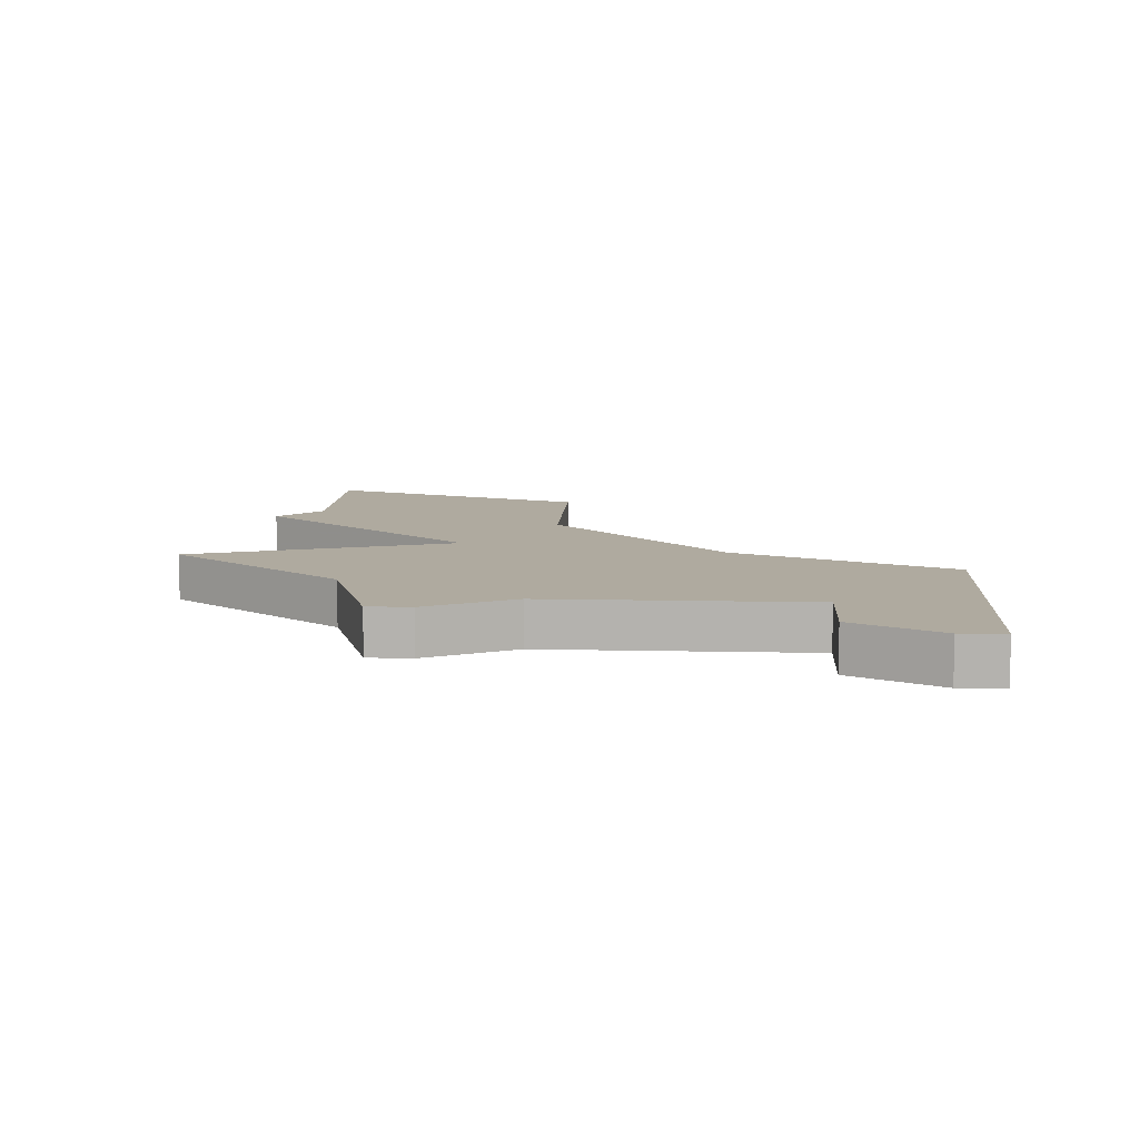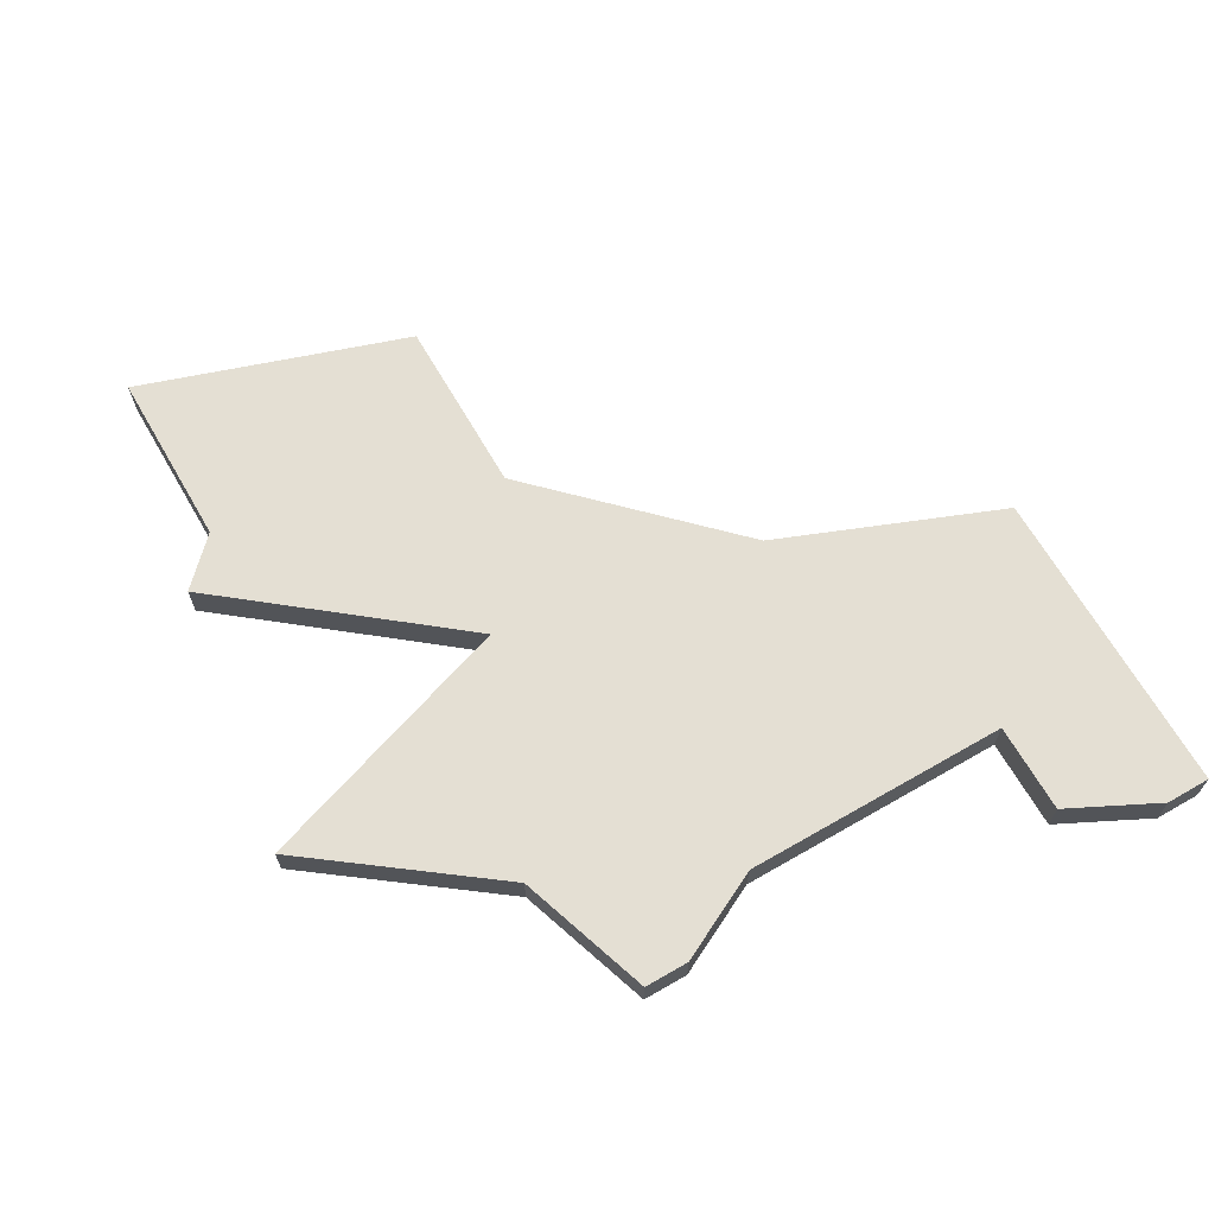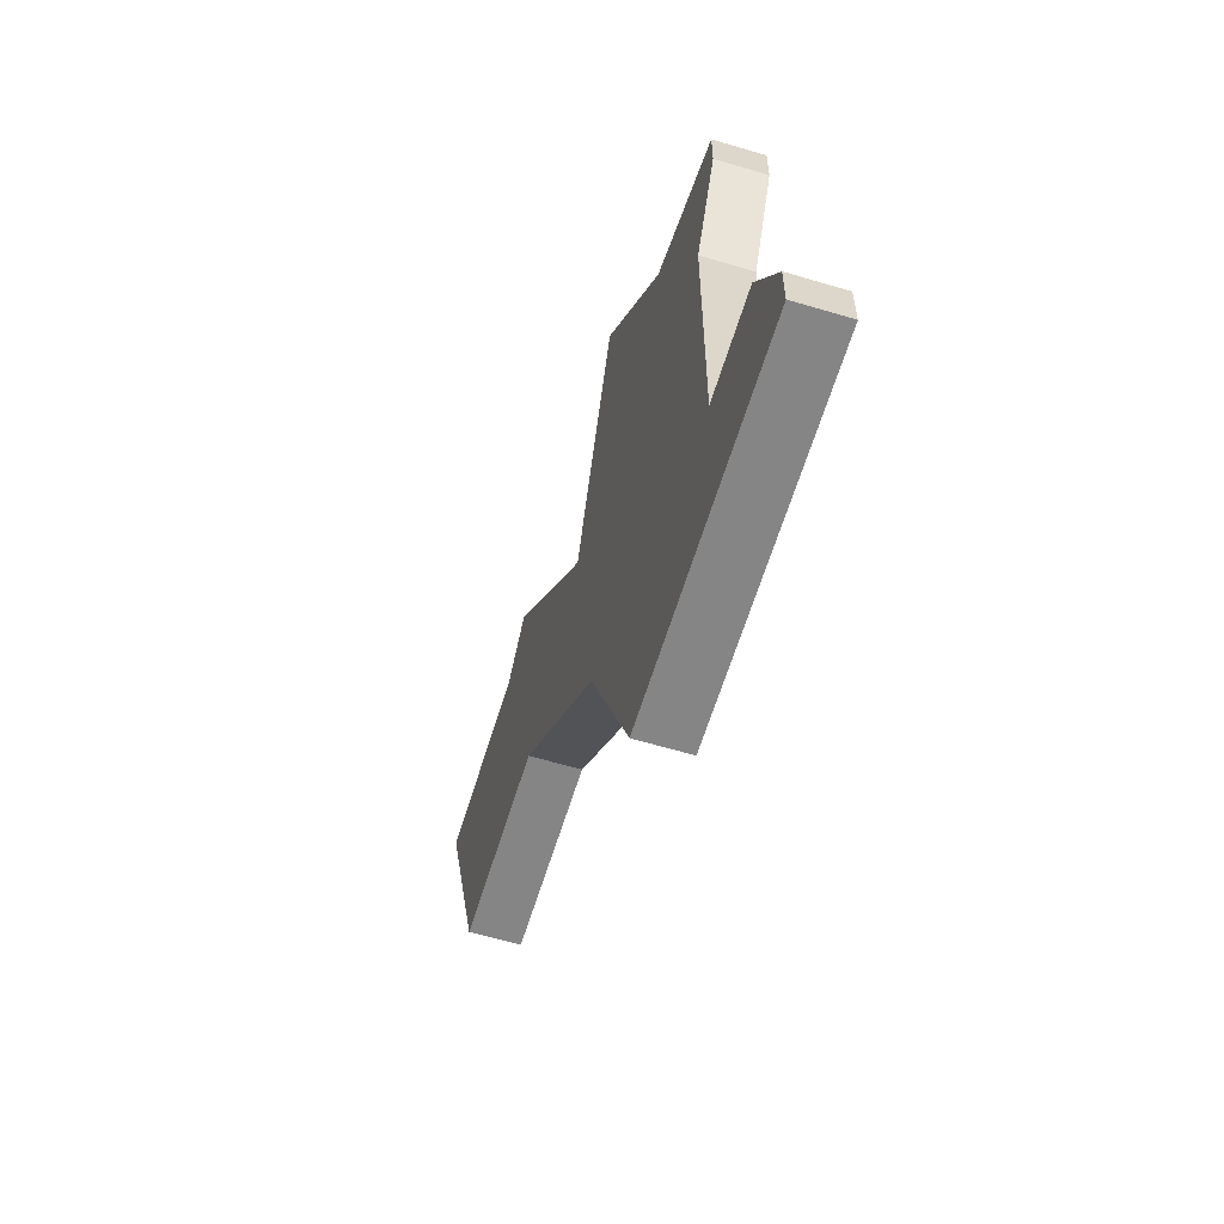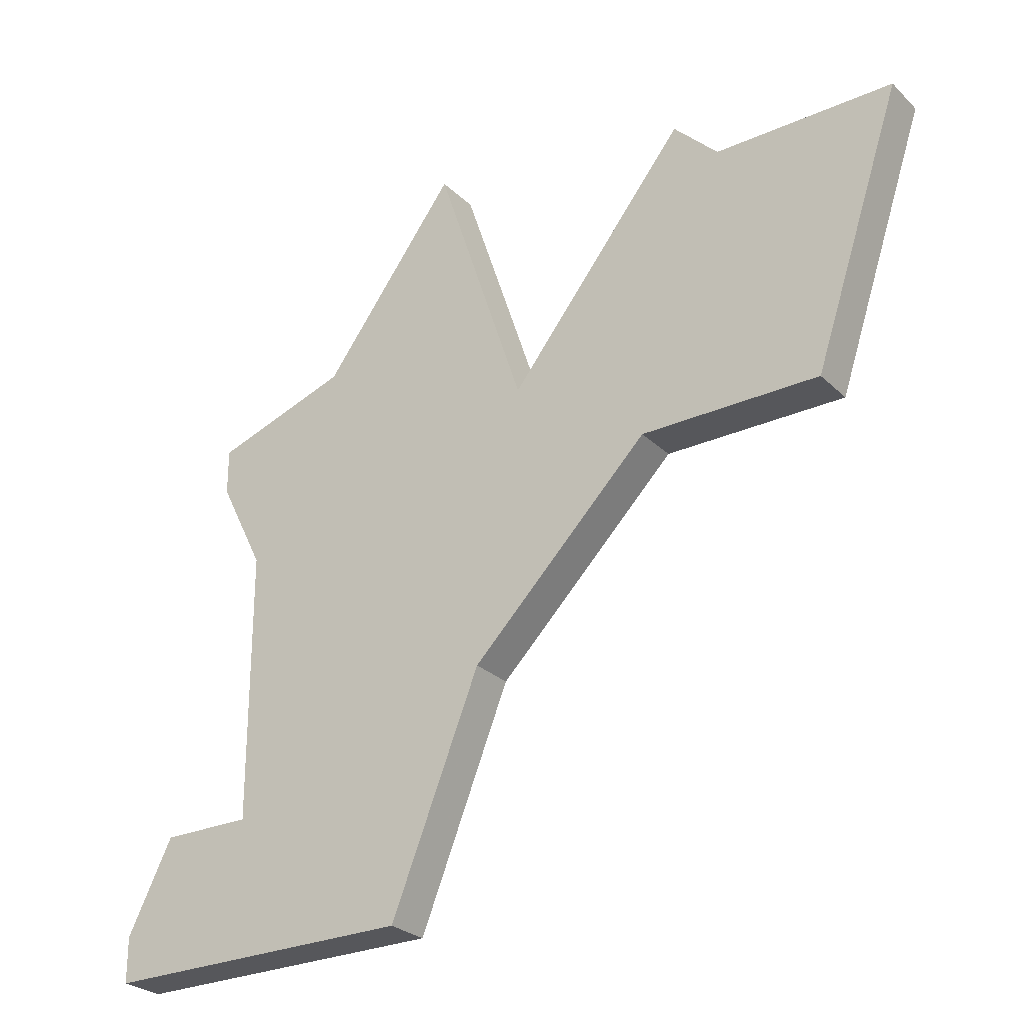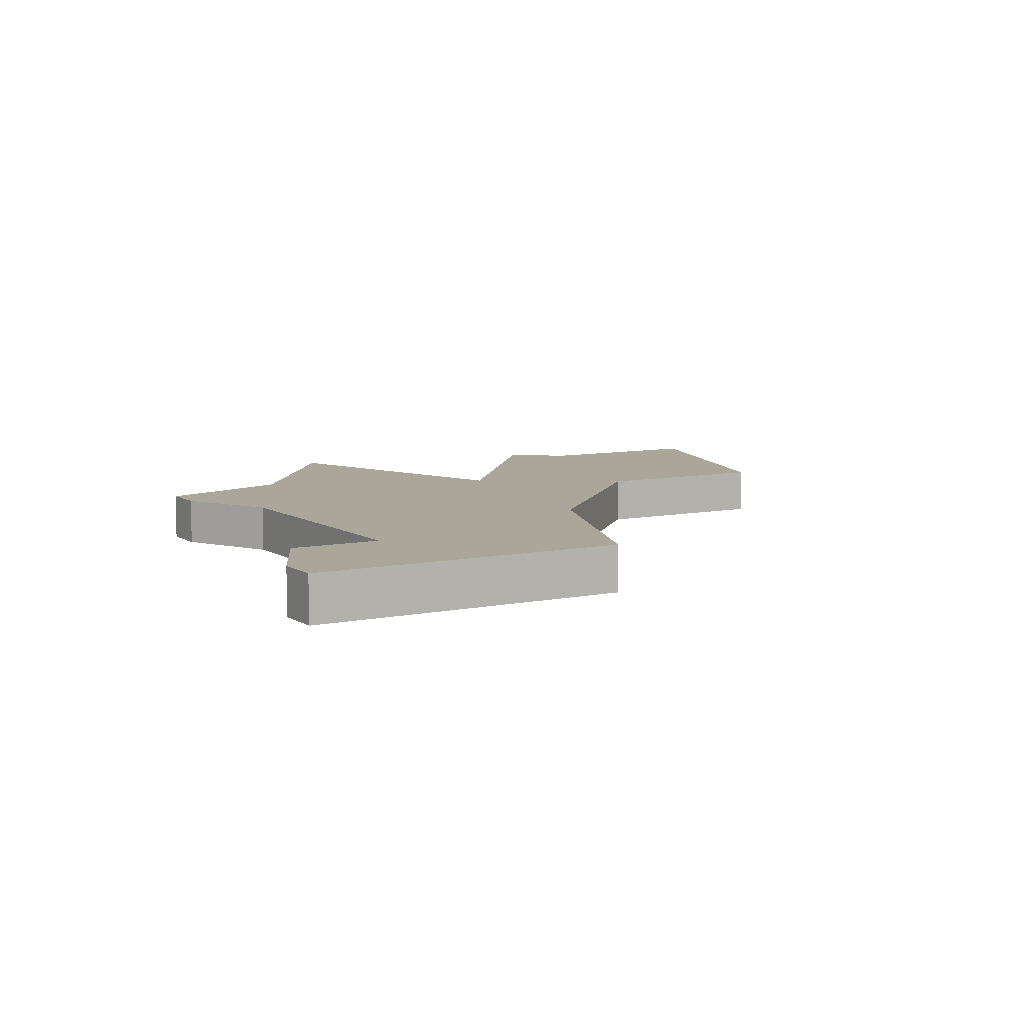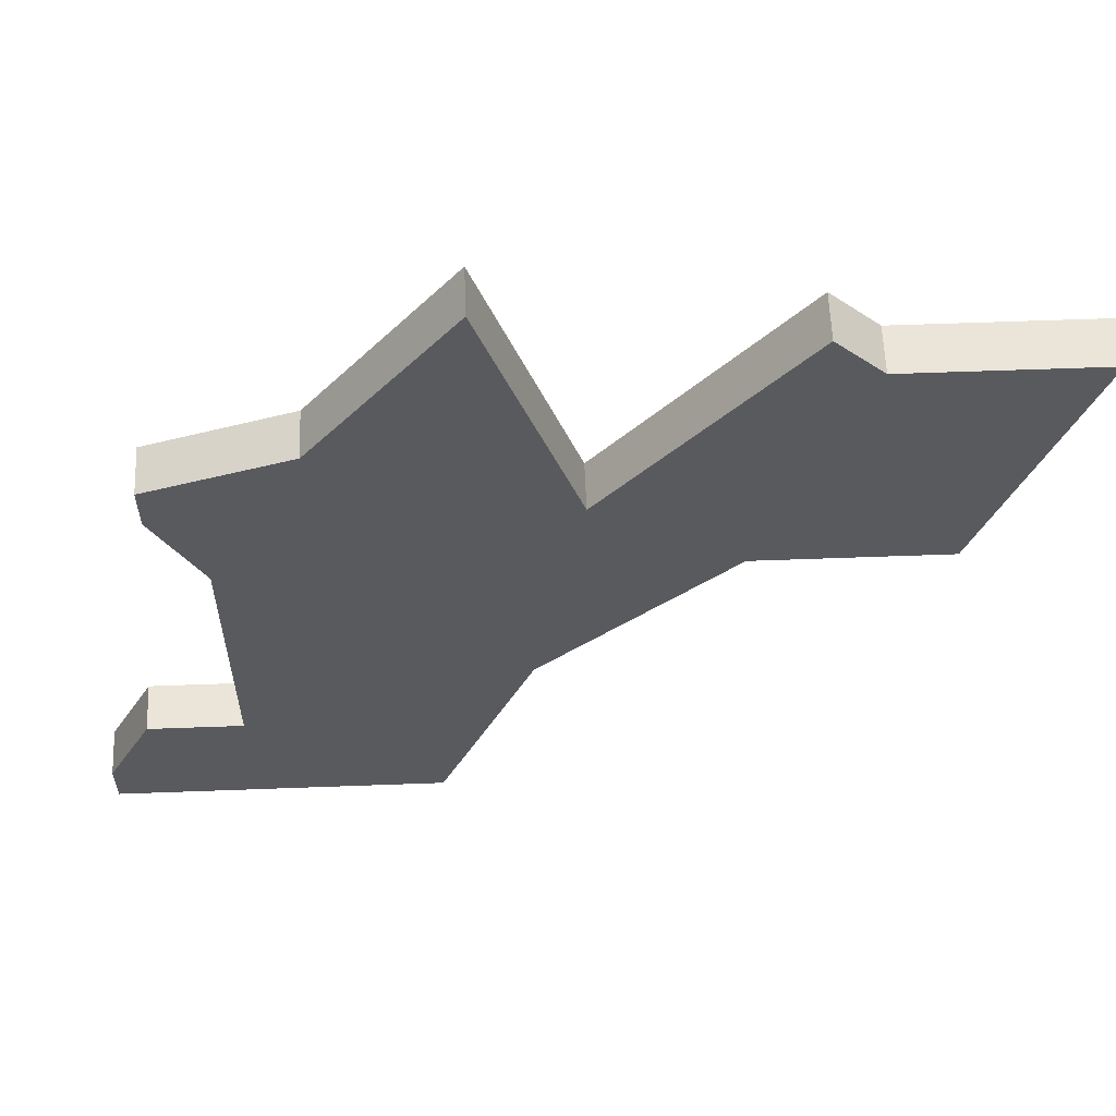
<metadata>
{"format":"obj","ext":"obj","renderer":"f3d","projection":"perspective","resolution":1024,"background":"white","views":[{"elev":9.5,"azim":-86.5,"up":"+Z"},{"elev":66.7,"azim":-120.0,"up":"+Z"},{"elev":-61.7,"azim":-106.9,"up":"+Y"},{"elev":-27.1,"azim":34.9,"up":"+Y"},{"elev":7.8,"azim":-30.7,"up":"+Z"},{"elev":59.2,"azim":-2.2,"up":"+Y"}]}
</metadata>
<code>
v 4958 -813 0
v 4959 -815 0
v 4959 -821 0
v 4957 -821 0
v 4956 -823 0
v 4956 -824 0
v 4963 -824 0
v 4965 -819 0
v 4969 -815 0
v 4973 -815 0
v 4975 -809 0
v 4971 -809 0
v 4970 -808 0
v 4966 -813 0
v 4964 -807 0
v 4961 -811 0
v 4958 -812 0
v 4958 -813 1
v 4959 -815 1
v 4959 -821 1
v 4957 -821 1
v 4956 -823 1
v 4956 -824 1
v 4963 -824 1
v 4965 -819 1
v 4969 -815 1
v 4973 -815 1
v 4975 -809 1
v 4971 -809 1
v 4970 -808 1
v 4966 -813 1
v 4964 -807 1
v 4961 -811 1
v 4958 -812 1
f 2 1 17
f 5 4 3
f 7 6 5
f 11 10 9
f 14 13 12
f 16 15 14
f 2 17 16
f 7 5 3
f 12 11 9
f 2 16 14
f 7 3 2
f 12 9 8
f 7 2 14
f 14 12 8
f 8 7 14
f 34 18 19
f 20 21 22
f 22 23 24
f 26 27 28
f 29 30 31
f 31 32 33
f 33 34 19
f 20 22 24
f 26 28 29
f 31 33 19
f 19 20 24
f 25 26 29
f 31 19 24
f 25 29 31
f 31 24 25
f 19 18 2
f 2 18 1
f 20 19 3
f 3 19 2
f 21 20 4
f 4 20 3
f 22 21 5
f 5 21 4
f 23 22 6
f 6 22 5
f 24 23 7
f 7 23 6
f 25 24 8
f 8 24 7
f 26 25 9
f 9 25 8
f 27 26 10
f 10 26 9
f 28 27 11
f 11 27 10
f 29 28 12
f 12 28 11
f 30 29 13
f 13 29 12
f 31 30 14
f 14 30 13
f 32 31 15
f 15 31 14
f 33 32 16
f 16 32 15
f 18 34 1
f 1 34 17
f 34 33 17
f 17 33 16

</code>
